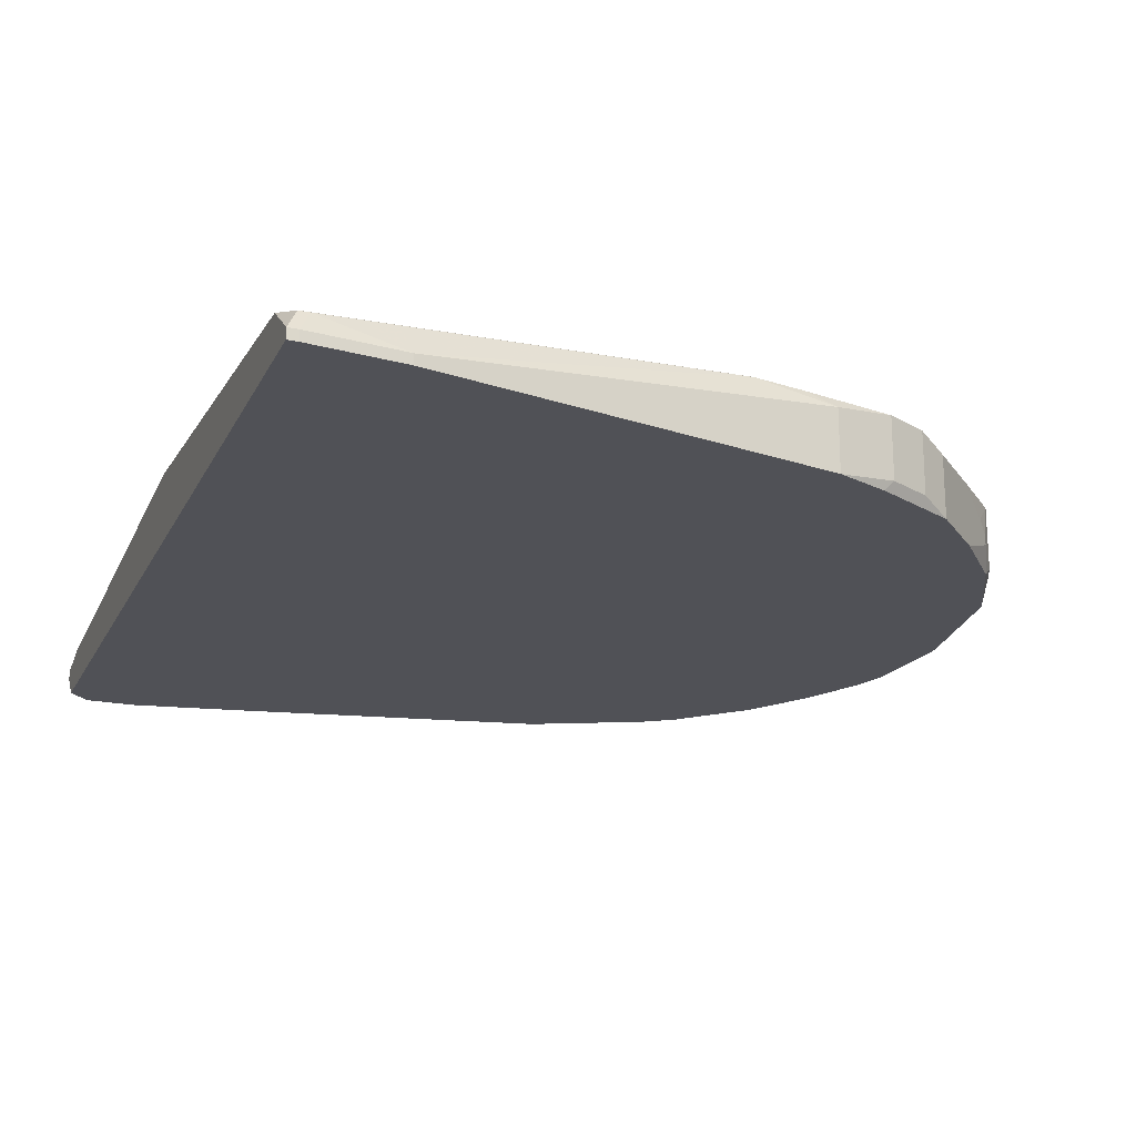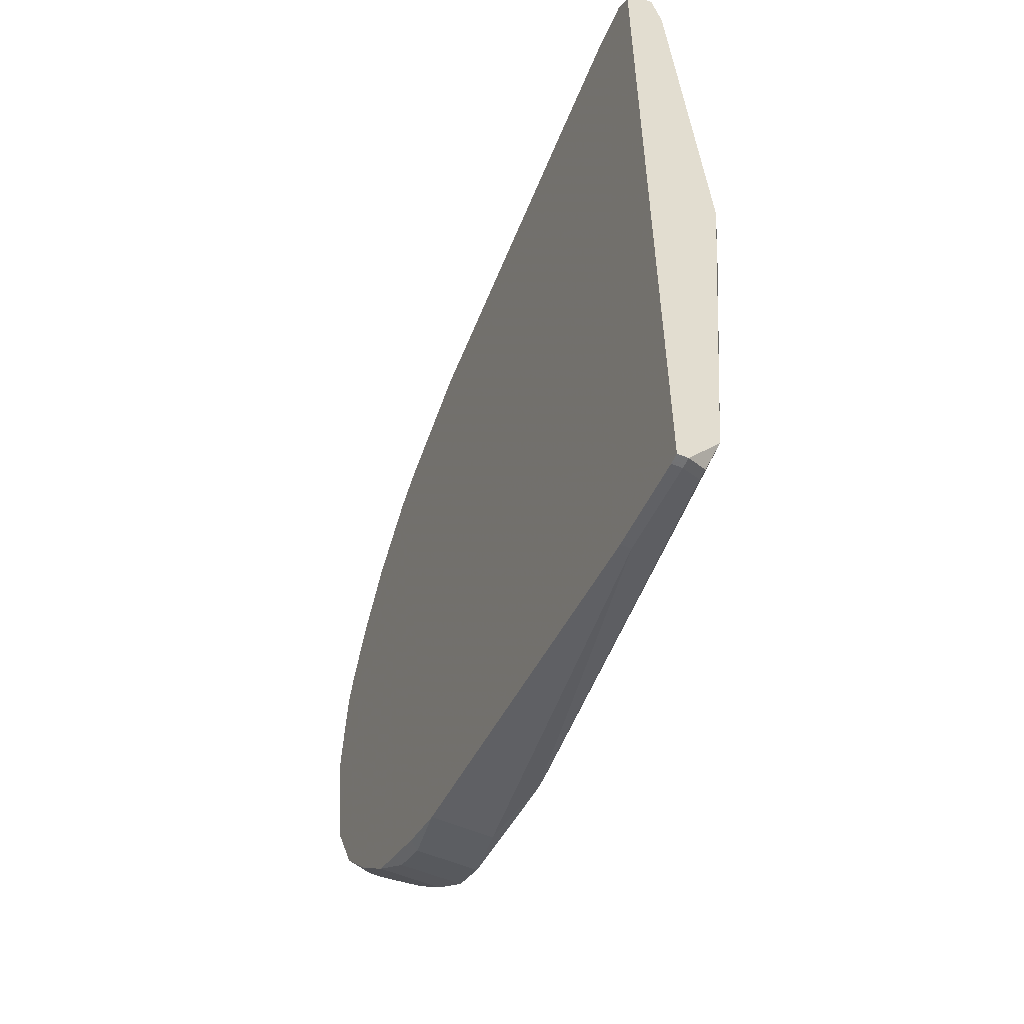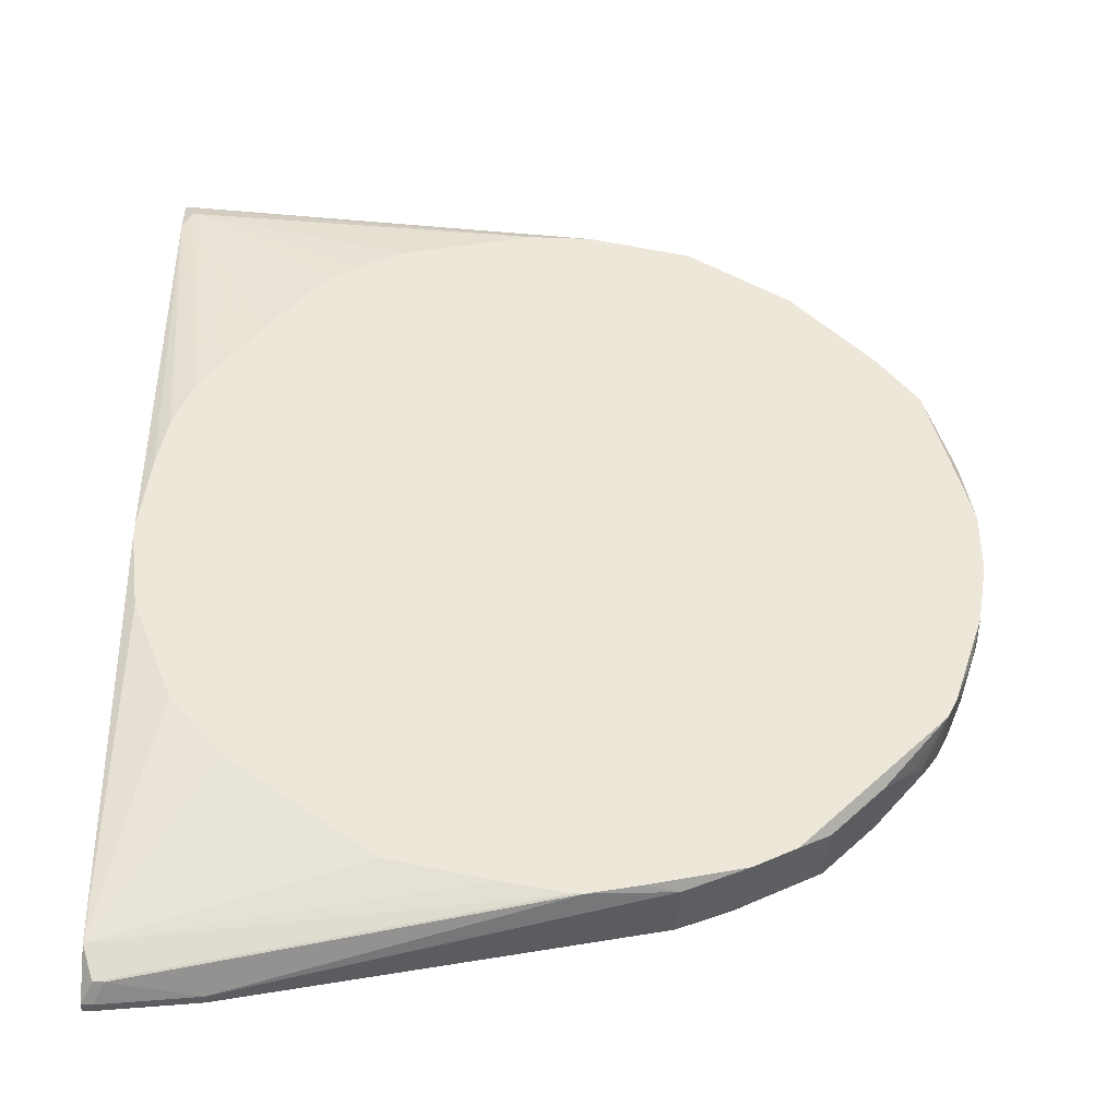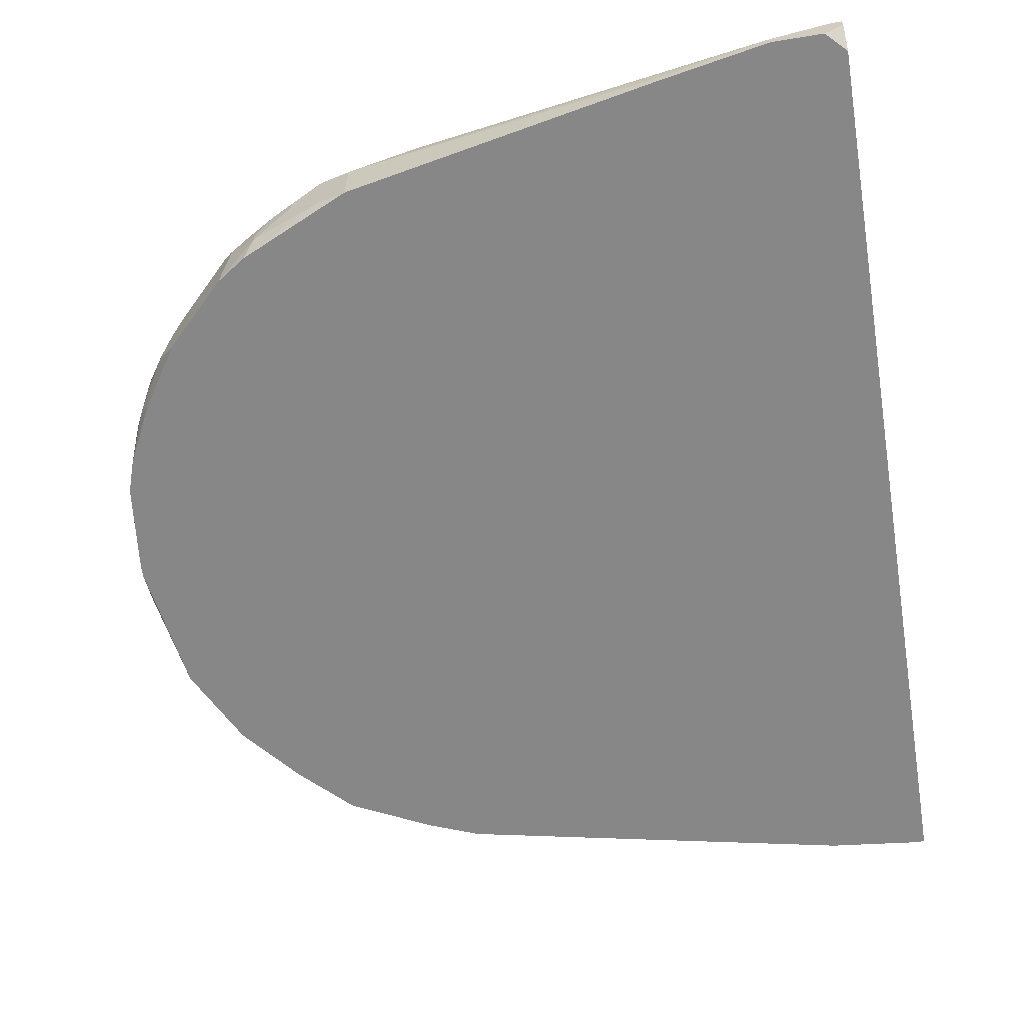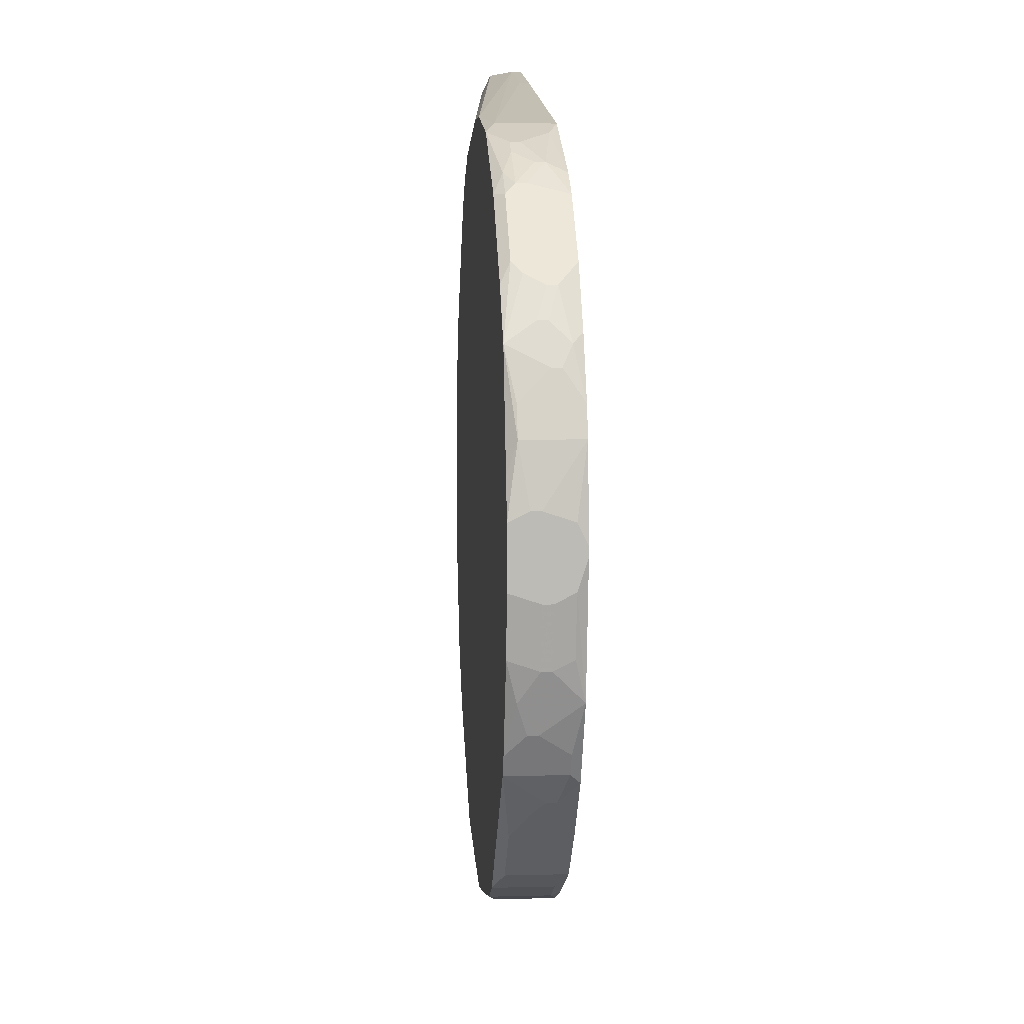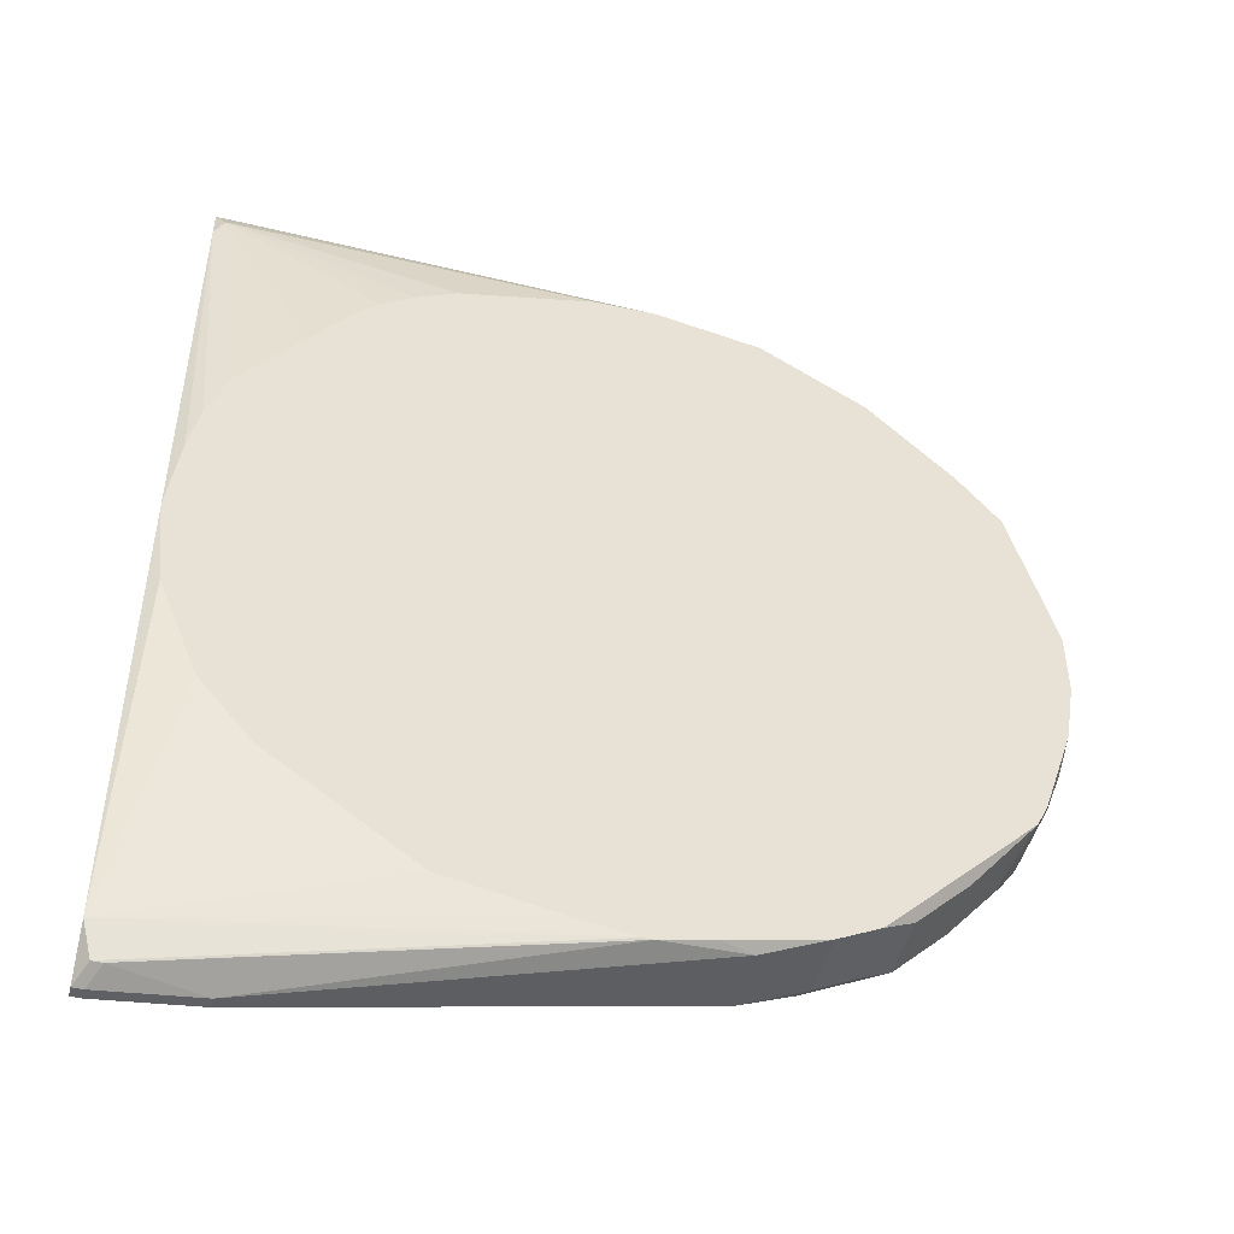
<metadata>
{"format":"obj","ext":"obj","renderer":"f3d","projection":"perspective","resolution":1024,"background":"white","views":[{"elev":-20.3,"azim":-20.3,"up":"+Z"},{"elev":-55.7,"azim":-113.8,"up":"+Y"},{"elev":-39.4,"azim":-2.6,"up":"+Y"},{"elev":-62.5,"azim":-170.7,"up":"+Z"},{"elev":6.5,"azim":85.5,"up":"+Y"},{"elev":-47.8,"azim":-14.0,"up":"+Y"}]}
</metadata>
<code>
v -0.03326 -0.04004 0.02259
v -0.03241 -0.04004 0.02259
v 0.03322 0.003432 0.02685
v 0.03322 0.003432 0.026
v -0.03326 -0.04004 0.02344
v -0.03241 -0.04004 0.02344
v 0.03322 0.00258 0.02855
v 0.03322 0.00258 0.02344
v 0.03322 0.000875 0.02259
v 0.03322 2.263e-05 0.02259
v 0.03322 -0.002534 0.02855
v 0.03322 -0.002534 0.02344
v 0.03322 -0.003387 0.026
v 0.03322 -0.003387 0.02514
v 0.03237 0.008546 0.0277
v 0.03237 0.008546 0.02259
v 0.03237 0.005989 0.02855
v 0.03237 -0.007649 0.02855
v 0.03237 -0.007649 0.02344
v 0.03237 -0.008501 0.026
v 0.03237 -0.008501 0.02514
v 0.03151 0.0111 0.0277
v 0.03151 0.0111 0.02259
v 0.03151 -0.01106 0.0277
v 0.03151 -0.01106 0.02259
v 0.03066 0.01366 0.02514
v 0.03066 0.01366 0.02429
v 0.03066 -0.01362 0.02685
v -0.03326 -0.03663 0.026
v 0.03066 -0.01362 0.026
v 0.02981 0.01537 0.02855
v 0.02981 0.01537 0.02344
v 0.02981 -0.01532 0.02855
v 0.02981 -0.01532 0.02344
v 0.02896 0.01707 0.026
v 0.02896 0.01707 0.02514
v 0.02896 0.01622 0.02259
v 0.02896 -0.01702 0.02855
v 0.02896 -0.01702 0.02344
v 0.02811 -0.01788 0.02259
v 0.02725 0.01963 0.02514
v 0.02725 0.01963 0.02429
v 0.02725 -0.01958 0.02514
v 0.02725 -0.01958 0.02429
v 0.0264 0.02048 0.02685
v 0.0264 0.01963 0.02855
v 0.0264 -0.02043 0.026
v 0.02555 0.02133 0.0277
v 0.02555 0.02133 0.02259
v 0.02384 -0.02299 0.0277
v 0.02384 -0.02299 0.02259
v 0.02043 0.02645 0.0277
v 0.02043 0.02645 0.02259
v 0.01958 0.0273 0.02685
v 0.01958 0.0273 0.026
v 0.01958 0.02645 0.02855
v 0.01958 -0.02725 0.0277
v 0.01958 -0.02725 0.02259
v 0.01788 0.02815 0.0277
v 0.01788 0.02815 0.02259
v 0.01702 0.029 0.02514
v 0.01702 0.029 0.02429
v 0.01702 -0.02896 0.02855
v 0.01702 -0.02896 0.02344
v 0.01532 0.02986 0.02685
v 0.01362 0.03071 0.02685
v 0.01362 0.03071 0.026
v 0.01362 -0.03066 0.02855
v 0.01362 -0.03066 0.02344
v 0.01276 -0.03066 0.02259
v 0.01106 0.03156 0.02855
v 0.01106 0.03156 0.02344
v 0.008501 0.03241 0.0277
v 0.008501 0.03241 0.02259
v 0.008501 -0.03237 0.0277
v 0.008501 -0.03237 0.02259
v 0.005944 -0.03237 0.02855
v 0.002534 0.03326 0.02855
v 0.001682 -0.03322 0.02855
v 0.0008297 -0.03322 0.02855
v -0.00258 0.03326 0.02855
v -0.004284 -0.03237 0.02855
v -0.01281 -0.03066 0.02855
v -0.01366 0.03071 0.02855
v -0.01707 0.029 0.02855
v -0.01792 0.03753 0.02344
v -0.01792 0.03753 0.02259
v -0.01963 0.0273 0.02855
v -0.02133 0.02559 0.02855
v -0.02474 0.02133 0.02855
v -0.02474 -0.02214 0.02855
v -0.02474 -0.03919 0.02344
v -0.02474 -0.03919 0.02259
v -0.0273 0.03923 0.02344
v -0.0273 0.03923 0.02259
v -0.029 -0.01702 0.02855
v -0.02986 0.01451 0.02855
v -0.03156 0.03923 0.02259
v -0.03156 0.01025 0.02855
v -0.03241 0.03753 0.026
v -0.03241 0.005989 0.02855
v -0.03241 -0.008501 0.02855
v -0.03156 -0.03919 0.02514
v -0.03241 -0.03919 0.02514
v -0.03326 0.03923 0.02514
v -0.03241 0.03923 0.02514
v -0.03326 0.03923 0.02429
v -0.03326 0.03753 0.02259
v -0.03326 0.03582 0.026
v -0.03326 -0.0008297 0.02855
v -0.03326 -0.001682 0.02855
f 106 78 94
f 107 98 108
f 83 91 29
f 96 29 91
f 82 83 29
f 82 29 80
f 102 111 29
f 102 29 96
f 104 80 29
f 104 29 5
f 95 98 107
f 95 107 105
f 95 105 106
f 95 106 94
f 6 2 93
f 6 93 92
f 6 92 103
f 6 103 104
f 6 104 5
f 6 5 1
f 6 1 2
f 10 12 25
f 19 25 12
f 75 92 93
f 75 93 76
f 52 56 46
f 52 46 48
f 7 3 15
f 31 48 46
f 8 9 16
f 90 100 97
f 85 100 88
f 85 84 100
f 81 100 84
f 81 78 106
f 81 106 105
f 81 105 100
f 109 100 105
f 109 97 100
f 39 40 25
f 79 80 104
f 79 104 103
f 79 103 92
f 79 92 75
f 69 68 75
f 69 75 76
f 17 7 15
f 17 15 31
f 22 31 15
f 4 8 16
f 4 16 15
f 4 15 3
f 89 88 100
f 89 100 90
f 99 97 109
f 13 14 12
f 13 12 10
f 13 10 9
f 13 9 8
f 13 8 4
f 13 4 3
f 13 3 7
f 13 7 11
f 18 20 13
f 18 13 11
f 21 25 19
f 21 19 12
f 21 12 14
f 21 14 13
f 21 13 20
f 77 79 75
f 77 75 68
f 70 69 76
f 70 58 64
f 70 64 69
f 63 68 69
f 63 69 64
f 73 94 78
f 73 78 71
f 41 52 48
f 26 31 22
f 23 27 26
f 23 26 22
f 23 22 15
f 23 15 16
f 32 27 23
f 32 23 37
f 32 37 49
f 32 49 42
f 32 31 26
f 32 26 27
f 101 99 109
f 33 38 28
f 34 39 25
f 44 51 40
f 44 40 39
f 57 63 64
f 57 64 58
f 57 58 51
f 57 51 50
f 57 50 38
f 57 38 63
f 59 65 71
f 59 71 56
f 59 56 52
f 86 73 74
f 86 74 87
f 86 87 95
f 86 95 94
f 86 94 73
f 45 41 48
f 45 48 31
f 45 31 41
f 35 41 31
f 110 101 109
f 110 109 105
f 110 105 107
f 110 107 108
f 110 108 1
f 110 1 5
f 110 5 29
f 110 29 111
f 110 111 102
f 110 102 96
f 110 96 91
f 110 91 83
f 110 83 82
f 110 82 80
f 110 80 79
f 110 79 77
f 110 77 68
f 110 68 63
f 110 63 38
f 110 38 33
f 110 33 18
f 110 18 11
f 110 11 7
f 110 7 17
f 110 17 31
f 110 31 46
f 110 46 56
f 110 56 71
f 110 71 78
f 110 78 81
f 110 81 84
f 110 84 85
f 110 85 88
f 110 88 89
f 110 89 90
f 110 90 97
f 110 97 99
f 110 99 101
f 24 33 28
f 24 25 21
f 24 21 20
f 24 20 18
f 24 18 33
f 30 34 25
f 30 25 24
f 30 24 28
f 30 28 38
f 30 38 39
f 30 39 34
f 43 44 39
f 43 39 38
f 43 50 51
f 43 51 44
f 54 65 59
f 54 59 52
f 66 67 74
f 66 74 73
f 66 73 71
f 66 71 65
f 36 35 31
f 36 31 32
f 36 32 42
f 36 42 41
f 36 41 35
f 47 43 38
f 47 38 50
f 47 50 43
f 72 62 60
f 72 60 74
f 72 74 67
f 72 67 62
f 61 62 67
f 61 67 66
f 61 66 65
f 61 65 54
f 61 54 55
f 61 55 62
f 53 60 62
f 53 62 55
f 53 55 54
f 53 54 52
f 53 52 41
f 53 41 42
f 53 42 49
f 53 49 37
f 53 37 23
f 53 23 16
f 53 16 9
f 53 9 10
f 53 10 25
f 53 25 40
f 53 40 51
f 53 51 58
f 53 58 70
f 53 70 76
f 53 76 93
f 53 93 2
f 53 2 1
f 53 1 108
f 53 108 98
f 53 98 95
f 53 95 87
f 53 87 74
f 53 74 60

</code>
